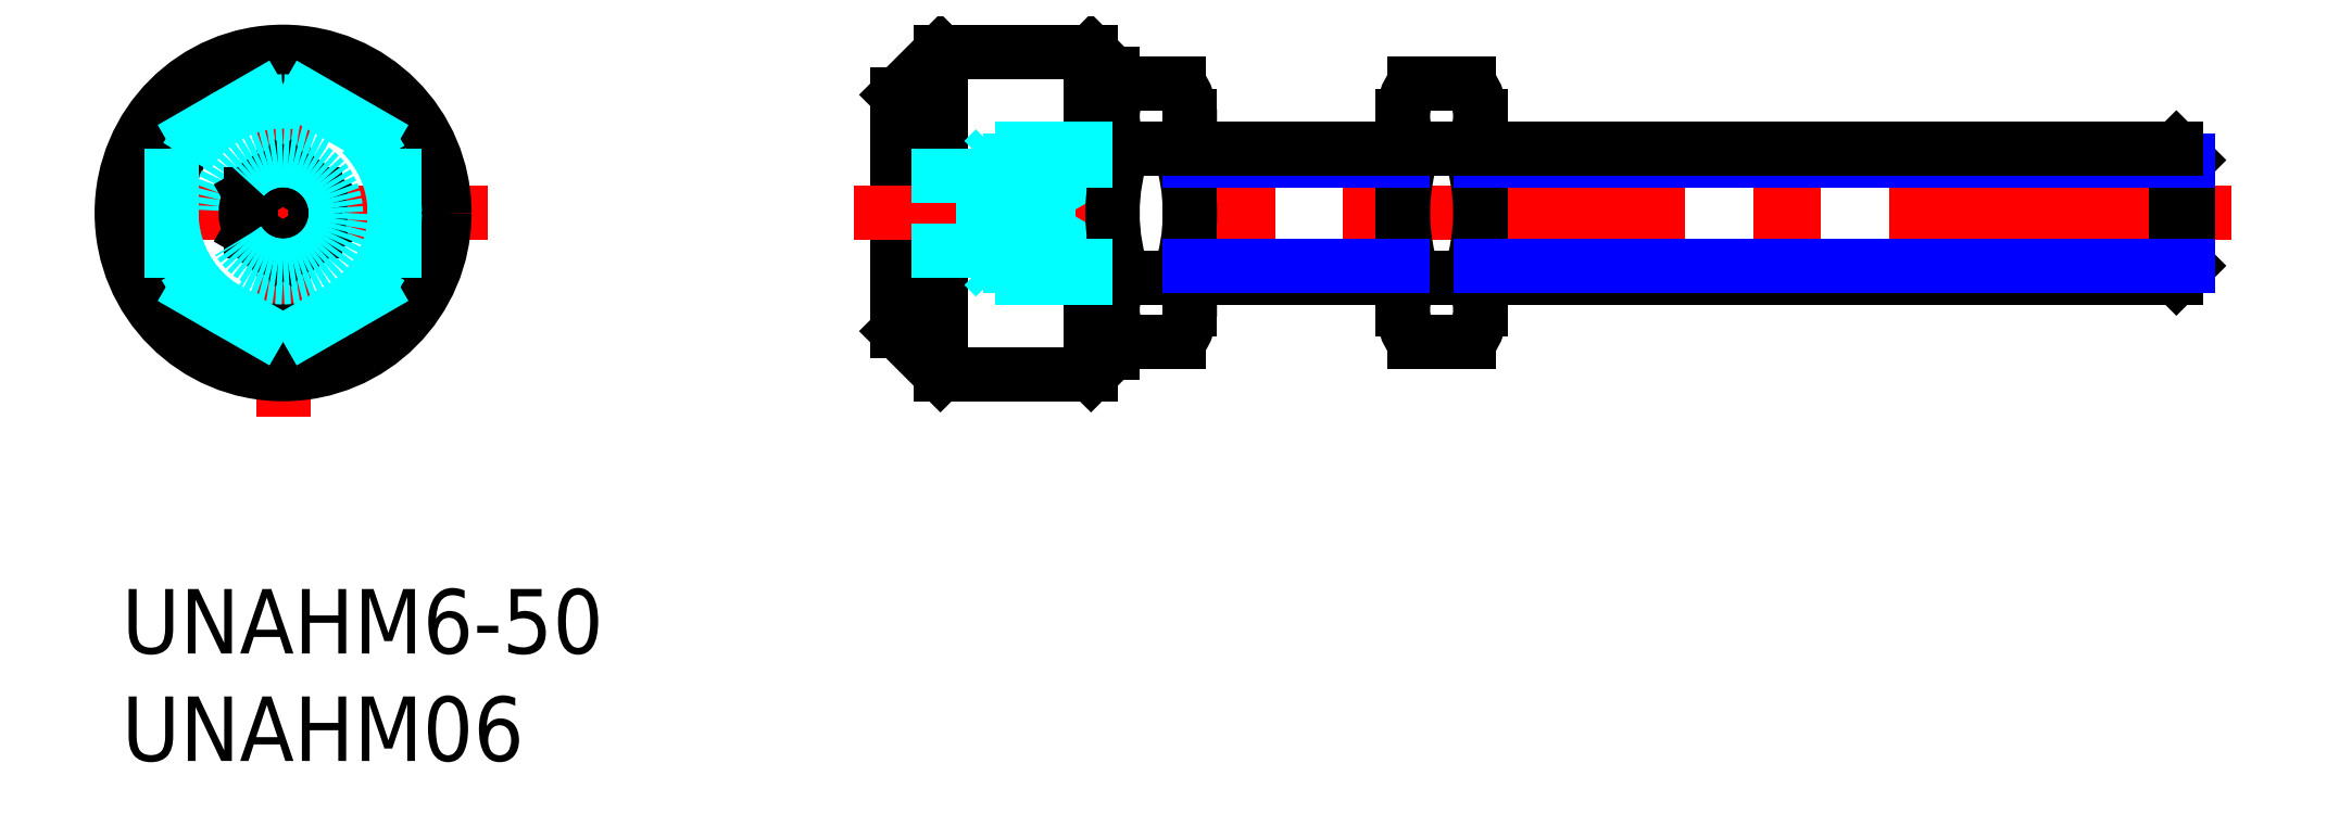
<metadata>
{"format":"dxf","ext":"dxf","renderer":"ezdxf+matplotlib","layout":"modelspace","background":"white","min_lineweight":24,"dpi":150}
</metadata>
<code>
0
SECTION
2
ENTITIES
0
INSERT
8
MSM_CONTINUOUS
2
*U3
10
0
20
0
30
0
0
INSERT
8
MSM_CONTINUOUS
2
*U4
10
0
20
0
30
0
0
LINE
8
MSM_CENTER
10
17
20
17.5
30
0
11
-2
21
17.5
31
0
0
LINE
8
MSM_CONTINUOUS
10
45.06
20
10
30
0
11
45.06
21
25
31
0
0
LINE
8
MSM_CONTINUOUS
10
38.06
20
25
30
0
11
38.06
21
10
31
0
0
LINE
8
MSM_CONTINUOUS
10
46.06
20
24
30
0
11
46.06
21
11
31
0
0
LINE
8
MSM_CONTINUOUS
10
36.06
20
23
30
0
11
36.06
21
12
31
0
0
LINE
8
MSM_CENTER
10
98.06
20
17.5
30
0
11
34.06
21
17.5
31
0
0
LINE
8
MSM_CENTER
10
7.5
20
8
30
0
11
7.5
21
27
31
0
0
LINE
8
MSM_CONTINUOUS
10
38.06
20
25
30
0
11
45.06
21
25
31
0
0
LINE
8
MSM_CONTINUOUS
10
45.06
20
25
30
0
11
46.06
21
24
31
0
0
LINE
8
MSM_CONTINUOUS
10
38.06
20
10
30
0
11
45.06
21
10
31
0
0
LINE
8
MSM_CONTINUOUS
10
38.06
20
10
30
0
11
36.06
21
12
31
0
0
LINE
8
MSM_CONTINUOUS
10
38.06
20
25
30
0
11
36.06
21
23
31
0
0
LINE
8
MSM_CONTINUOUS
10
45.06
20
10
30
0
11
46.06
21
11
31
0
0
LINE
8
MSM_DASHED
10
43.06
20
19.23
30
0
11
36.06
21
19.23
31
0
0
LINE
8
MSM_DASHED
10
43.06
20
19.23
30
0
11
43.06
21
15.77
31
0
0
LINE
8
MSM_DASHED
10
43.06
20
19.23
30
0
11
44.06
21
17.5
31
0
0
LINE
8
MSM_DASHED
10
43.06
20
15.77
30
0
11
44.06
21
17.5
31
0
0
CIRCLE
8
MSM_CONTINUOUS
10
7.5
20
17.5
30
0
40
7.5
0
CIRCLE
8
MSM_CONTINUOUS
10
7.5
20
17.5
30
0
40
5.5
0
CIRCLE
8
MSM_DASHED
10
7.5
20
17.5
30
0
40
3
0
LINE
8
MSM_CONTINUOUS
10
6
20
16.63
30
0
11
7.5
21
15.77
31
0
0
LINE
8
MSM_CONTINUOUS
10
7.5
20
15.77
30
0
11
9
21
16.63
31
0
0
LINE
8
MSM_CONTINUOUS
10
9
20
16.63
30
0
11
9
21
18.37
31
0
0
LINE
8
MSM_CONTINUOUS
10
9
20
18.37
30
0
11
7.5
21
19.23
31
0
0
LINE
8
MSM_CONTINUOUS
10
7.5
20
19.23
30
0
11
6
21
18.37
31
0
0
LINE
8
MSM_CONTINUOUS
10
6
20
18.37
30
0
11
6
21
16.63
31
0
0
CIRCLE
8
MSM_CONTINUOUS
10
7.5
20
17.5
30
0
40
1.732
0
LINE
8
MSM_CONTINUOUS
10
60.07
20
23.5
30
0
11
62.65
21
23.5
31
0
0
LINE
8
MSM_CONTINUOUS
10
63.16
20
22
30
0
11
63.16
21
13
31
0
0
LINE
8
MSM_CONTINUOUS
10
62.65
20
11.5
30
0
11
60.07
21
11.5
31
0
0
LINE
8
MSM_CONTINUOUS
10
59.56
20
13
30
0
11
59.56
21
22
31
0
0
ARC
8
MSM_CONTINUOUS
10
68.56
20
17.5
30
0
40
9
50
160.5
51
199.5
0
LINE
8
MSM_CONTINUOUS
10
60.07
20
20.5
30
0
11
62.65
21
20.5
31
0
0
ARC
8
MSM_CONTINUOUS
10
62
20
22
30
0
40
2.443
50
142.1
51
217.9
0
ARC
8
MSM_CONTINUOUS
10
62
20
13
30
0
40
2.443
50
142.1
51
217.9
0
ARC
8
MSM_CONTINUOUS
10
60.72
20
22
30
0
40
2.443
50
322.1
51
37.88
0
ARC
8
MSM_CONTINUOUS
10
54.16
20
17.5
30
0
40
9
50
340.5
51
19.47
0
ARC
8
MSM_CONTINUOUS
10
60.72
20
13
30
0
40
2.443
50
322.1
51
37.88
0
LINE
8
MSM_CONTINUOUS
10
49.66
20
22
30
0
11
49.66
21
13
31
0
0
ARC
8
MSM_CONTINUOUS
10
40.66
20
17.5
30
0
40
9
50
340.5
51
19.47
0
ARC
8
MSM_CONTINUOUS
10
55.06
20
17.5
30
0
40
9
50
160.5
51
199.5
0
ARC
8
MSM_CONTINUOUS
10
47.22
20
13
30
0
40
2.443
50
322.1
51
37.88
0
LINE
8
MSM_CONTINUOUS
10
49.15
20
14.5
30
0
11
46.57
21
14.5
31
0
0
LINE
8
MSM_CONTINUOUS
10
49.15
20
11.5
30
0
11
46.57
21
11.5
31
0
0
ARC
8
MSM_CONTINUOUS
10
48.5
20
13
30
0
40
2.443
50
142.1
51
217.9
0
ARC
8
MSM_CONTINUOUS
10
47.22
20
22
30
0
40
2.443
50
322.1
51
37.88
0
ARC
8
MSM_CONTINUOUS
10
48.5
20
22
30
0
40
2.443
50
142.1
51
217.9
0
LINE
8
MSM_CONTINUOUS
10
46.57
20
23.5
30
0
11
49.15
21
23.5
31
0
0
LINE
8
MSM_CONTINUOUS
10
60.07
20
14.5
30
0
11
62.65
21
14.5
31
0
0
LINE
8
MSM_CONTINUOUS
10
49.15
20
20.5
30
0
11
46.57
21
20.5
31
0
0
CIRCLE
8
MSM_DASHED
10
7.5
20
17.5
30
0
40
5.196
0
LINE
8
MSM_DASHED
10
2.304
20
14.5
30
0
11
7.5
21
11.5
31
0
0
LINE
8
MSM_DASHED
10
7.5
20
11.5
30
0
11
12.7
21
14.5
31
0
0
LINE
8
MSM_DASHED
10
12.7
20
14.5
30
0
11
12.7
21
20.5
31
0
0
LINE
8
MSM_DASHED
10
12.7
20
20.5
30
0
11
7.5
21
23.5
31
0
0
LINE
8
MSM_DASHED
10
7.5
20
23.5
30
0
11
2.304
21
20.5
31
0
0
LINE
8
MSM_DASHED
10
2.304
20
20.5
30
0
11
2.304
21
14.5
31
0
0
LINE
8
MSM_DASHED
10
43.06
20
18.37
30
0
11
40.06
21
18.37
31
0
0
LINE
8
MSM_DASHED
10
43.06
20
15.77
30
0
11
36.06
21
15.77
31
0
0
LINE
8
MSM_DASHED
10
43.06
20
16.63
30
0
11
40.06
21
16.63
31
0
0
CIRCLE
8
MSM_DASHED
10
7.5
20
17.5
30
0
40
2.458
0
LINE
8
MSM_DASHED
10
40.6
20
20.5
30
0
11
46.06
21
20.5
31
0
0
LINE
8
MSM_DASHED
10
40.06
20
19.96
30
0
11
46.06
21
19.96
31
0
0
LINE
8
MSM_DASHED
10
40.06
20
15.04
30
0
11
46.06
21
15.04
31
0
0
LINE
8
MSM_DASHED
10
40.6
20
14.5
30
0
11
46.06
21
14.5
31
0
0
LINE
8
MSM_CONTINUOUS
10
96.06
20
19.96
30
0
11
96.06
21
15.04
31
0
0
LINE
8
MSM_CONTINUOUS
10
96.06
20
19.96
30
0
11
95.52
21
20.5
31
0
0
LINE
8
MSM_CONTINUOUS
10
95.52
20
20.5
30
0
11
95.52
21
14.5
31
0
0
LINE
8
MSM_CONTINUOUS
10
95.52
20
14.5
30
0
11
96.06
21
15.04
31
0
0
LINE
8
MSM_DASHED
10
40.06
20
19.96
30
0
11
40.06
21
15.04
31
0
0
LINE
8
MSM_DASHED
10
40.06
20
19.96
30
0
11
40.6
21
20.5
31
0
0
LINE
8
MSM_DASHED
10
40.6
20
20.5
30
0
11
40.6
21
14.5
31
0
0
LINE
8
MSM_DASHED
10
40.6
20
14.5
30
0
11
40.06
21
15.04
31
0
0
LINE
8
MSM_NARROW
10
63.16
20
19.96
30
0
11
96.06
21
19.96
31
0
0
LINE
8
MSM_CONTINUOUS
10
63.16
20
20.5
30
0
11
95.52
21
20.5
31
0
0
LINE
8
MSM_CONTINUOUS
10
63.16
20
14.5
30
0
11
95.52
21
14.5
31
0
0
LINE
8
MSM_NARROW
10
63.16
20
15.04
30
0
11
96.06
21
15.04
31
0
0
LINE
8
MSM_CONTINUOUS
10
49.66
20
14.5
30
0
11
59.56
21
14.5
31
0
0
LINE
8
MSM_NARROW
10
49.66
20
15.04
30
0
11
59.56
21
15.04
31
0
0
LINE
8
MSM_NARROW
10
49.66
20
19.96
30
0
11
59.56
21
19.96
31
0
0
LINE
8
MSM_CONTINUOUS
10
49.66
20
20.5
30
0
11
59.56
21
20.5
31
0
0
ENDSEC
0
EOF

</code>
